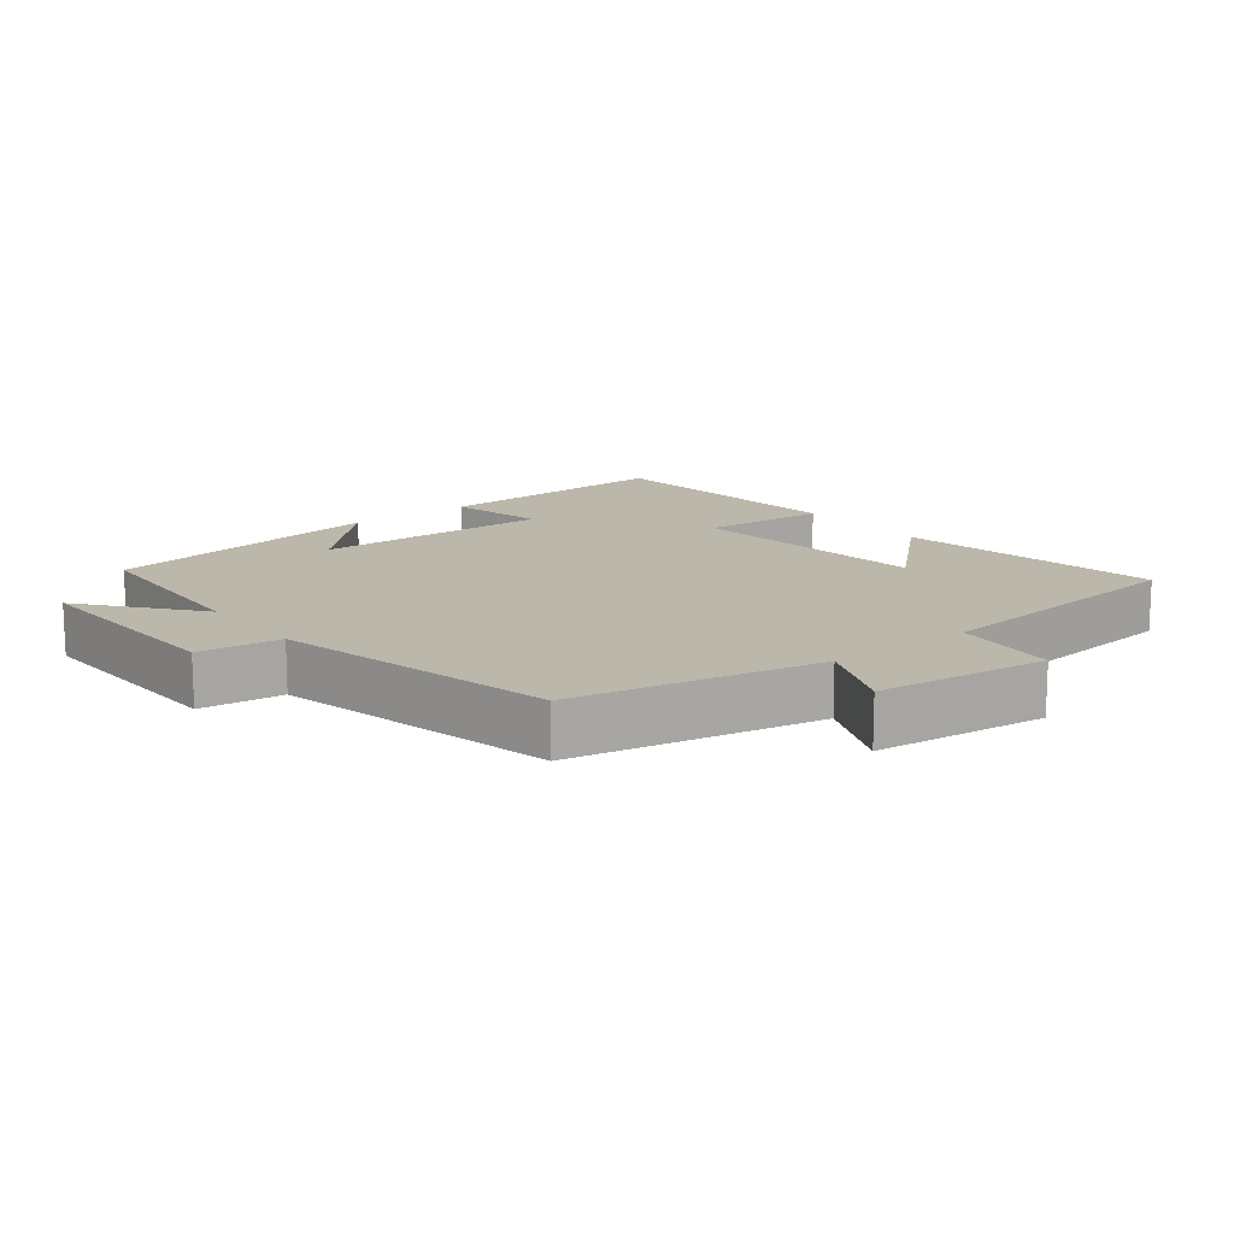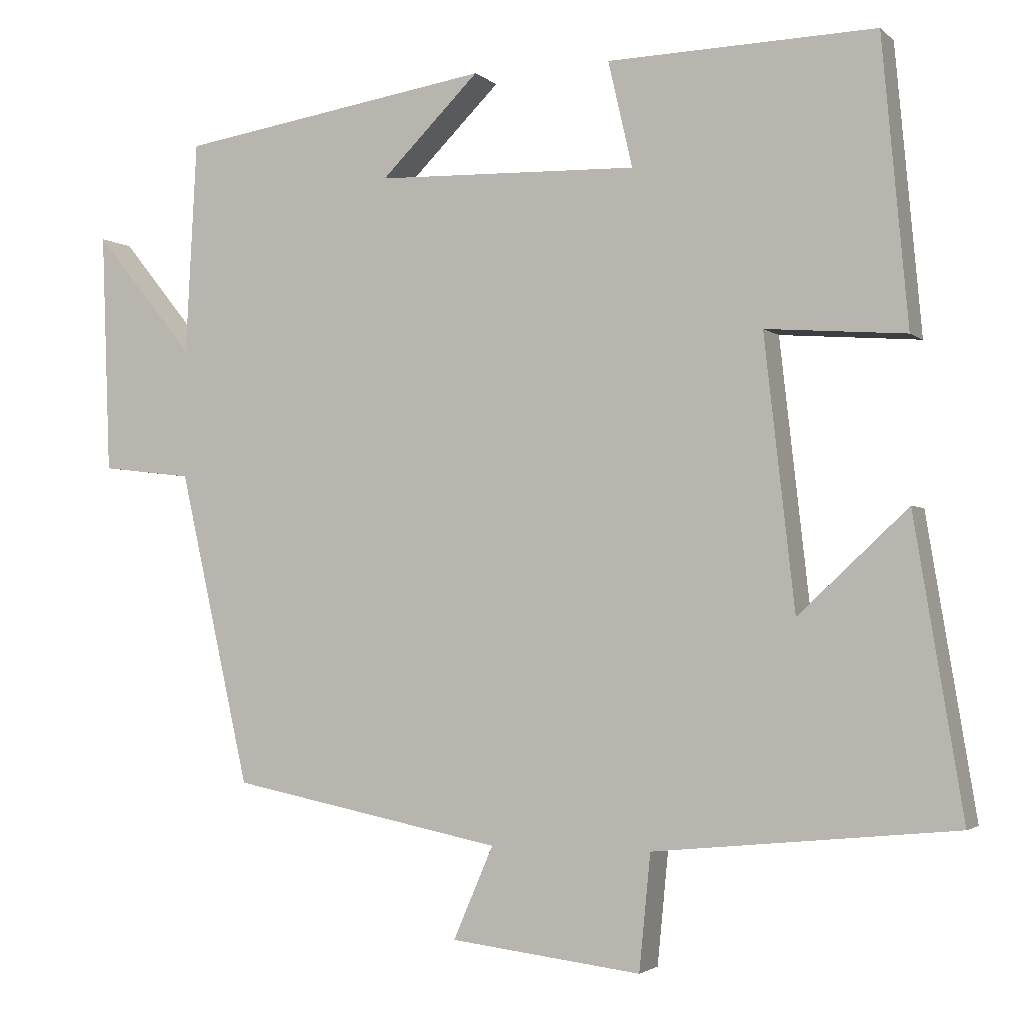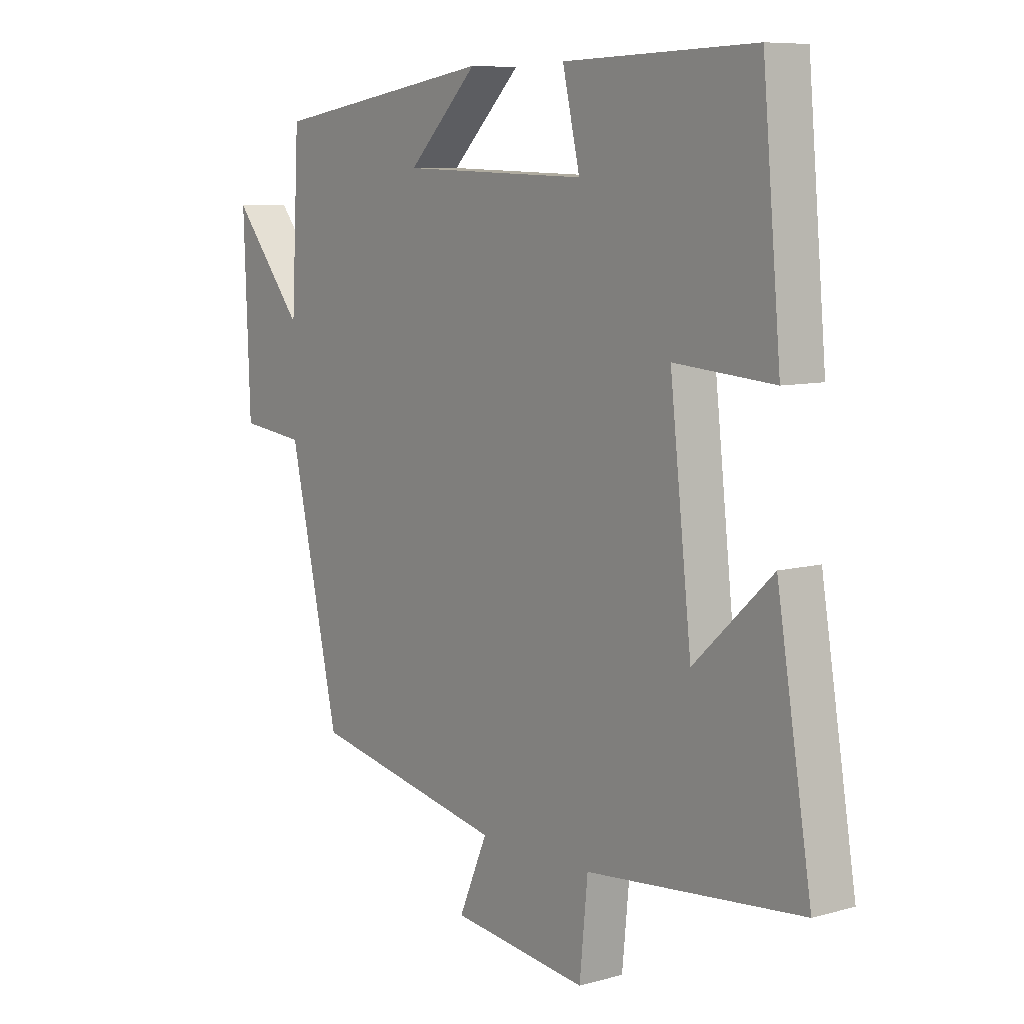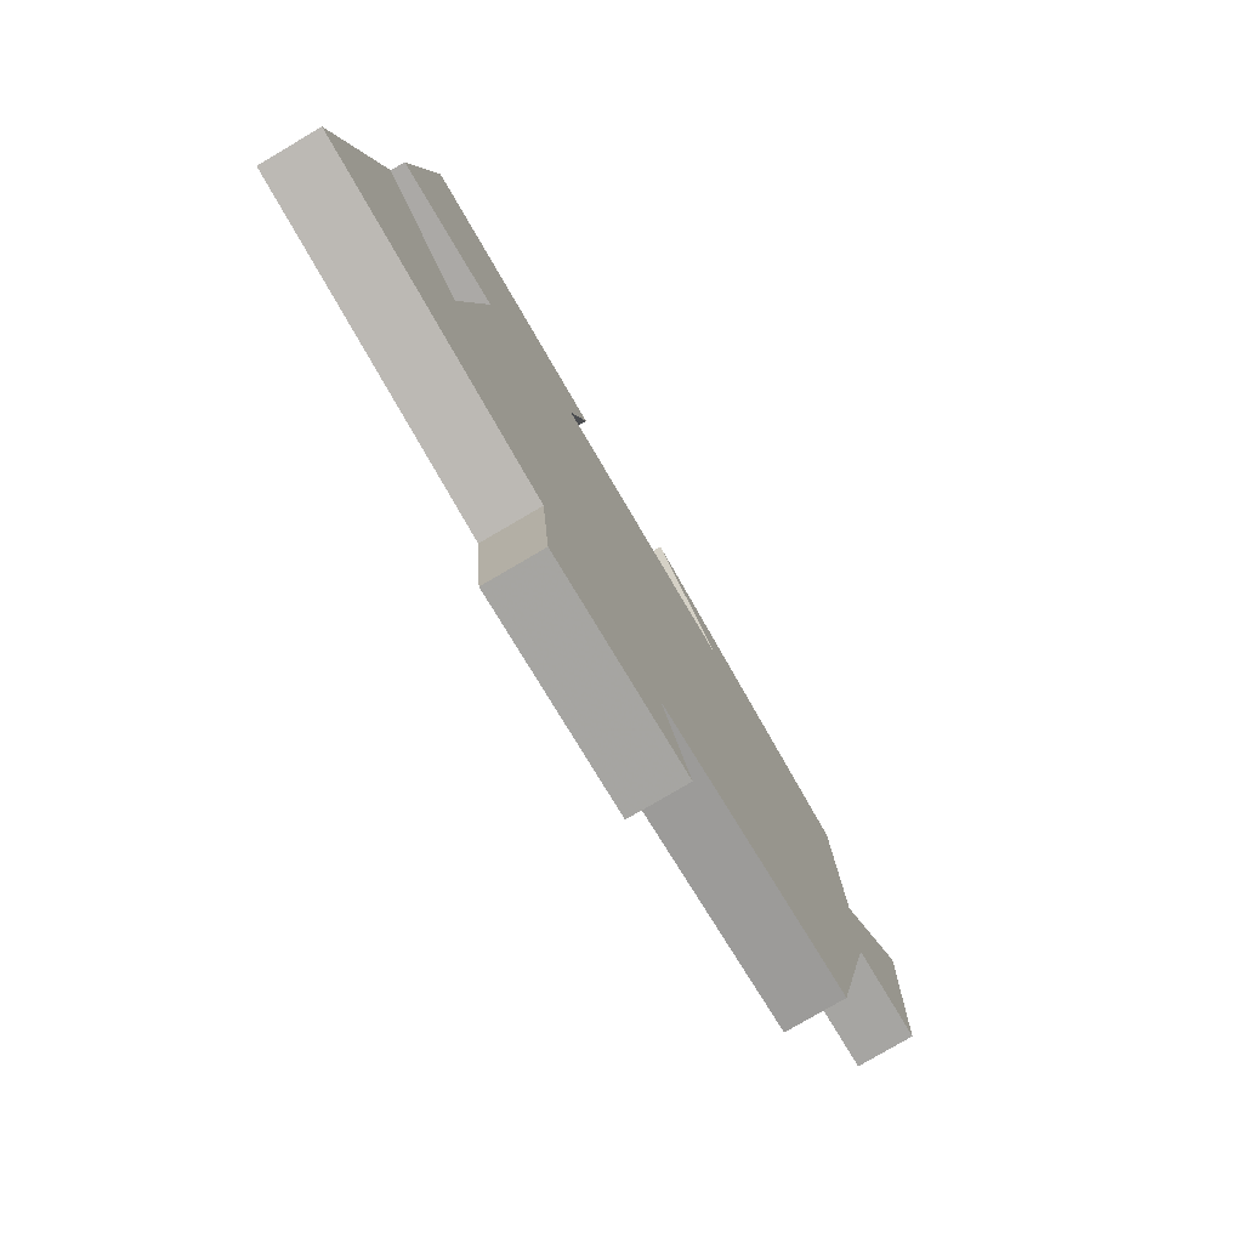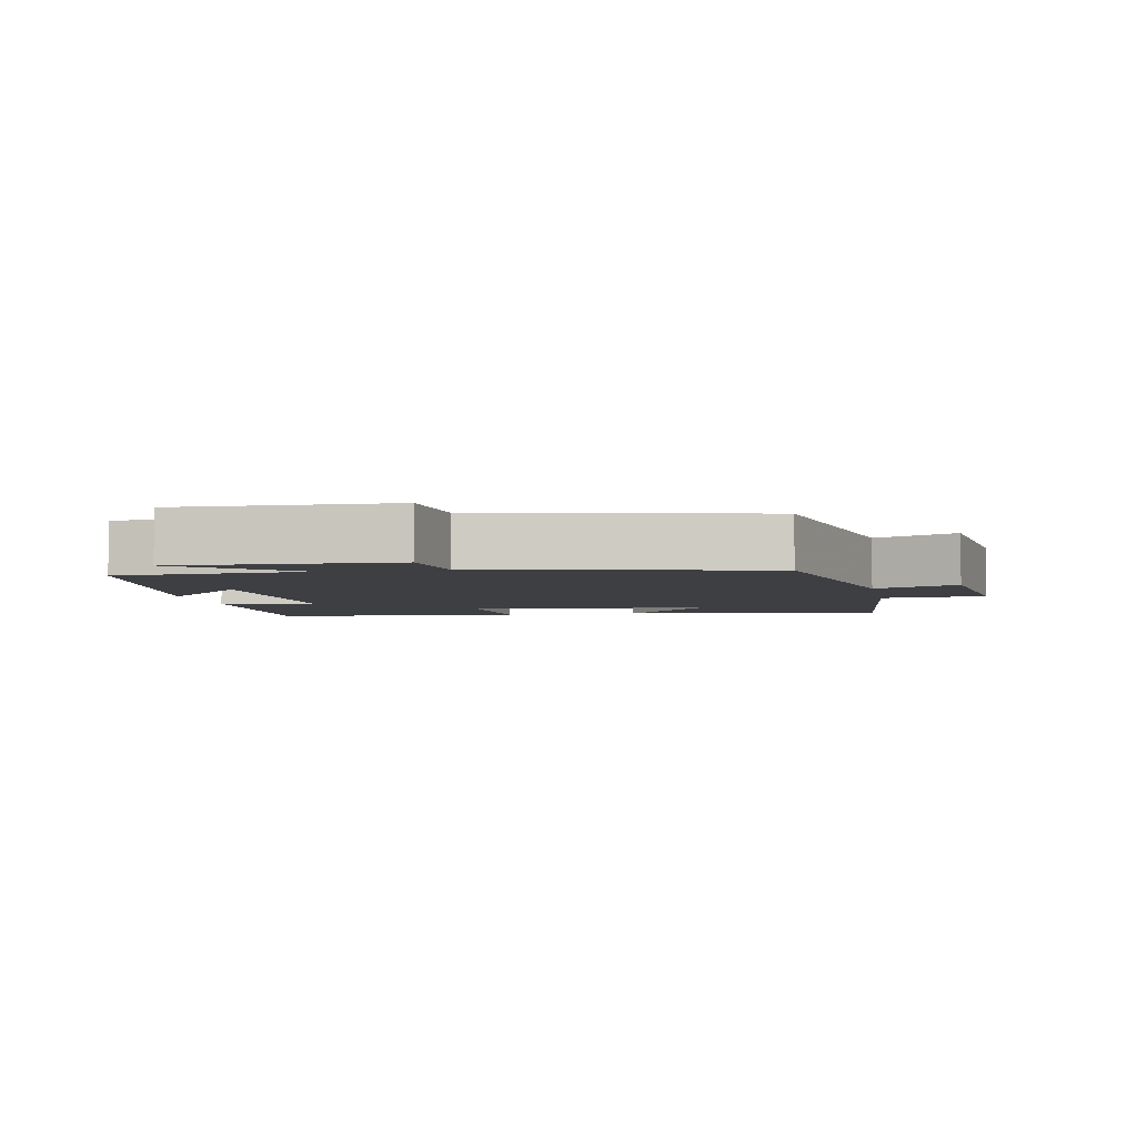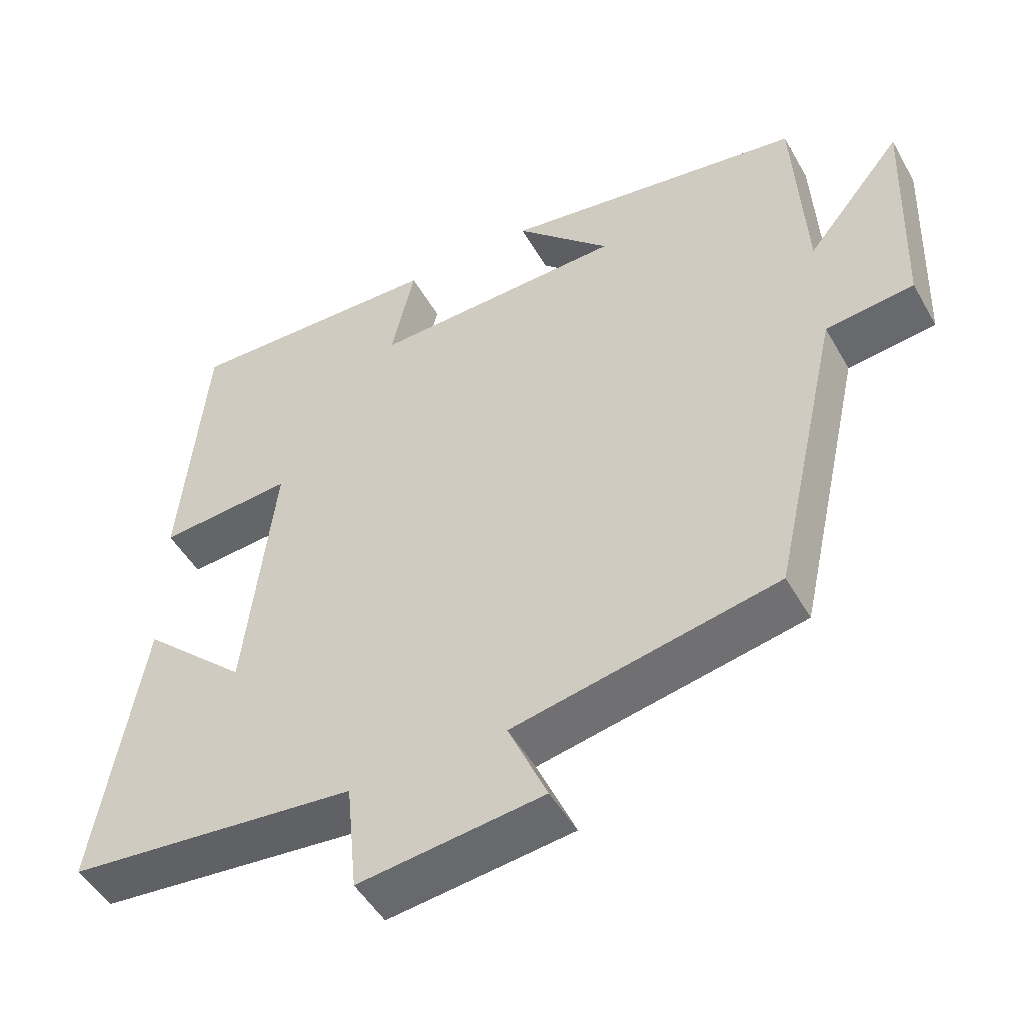
<metadata>
{"format":"obj","ext":"obj","renderer":"f3d","projection":"perspective","resolution":1024,"background":"white","views":[{"elev":14.3,"azim":141.9,"up":"+Y"},{"elev":-2.6,"azim":-157.6,"up":"+Z"},{"elev":8.1,"azim":-127.5,"up":"+Z"},{"elev":-79.1,"azim":-59.6,"up":"+Z"},{"elev":-4.3,"azim":101.2,"up":"+Y"},{"elev":-49.1,"azim":28.7,"up":"+Z"}]}
</metadata>
<code>
v 0.407 0.07 -0.428
v 0.047 0.07 -0.5
v 0.1 0.07 -0.622
v -0.152 0.07 -0.652
v -0.167 0.07 -0.5
v -0.564 0.07 -0.461
v -0.5 0.07 -0.074
v -0.356 0.07 -0.208
v -0.316 0.07 0.148
v -0.5 0.07 0.134
v -0.466 0.07 0.51
v -0.113 0.07 0.5
v -0.145 0.07 0.361
v 0.201 0.07 0.371
v 0.071 0.07 0.5
v 0.485 0.07 0.435
v 0.5 0.07 0.154
v 0.632 0.07 0.316
v 0.62 0.07 -0.002
v 0.5 0.07 -0.016
v 0.407 0 -0.428
v 0.047 0 -0.5
v 0.1 0 -0.622
v -0.152 0 -0.652
v -0.167 0 -0.5
v -0.564 0 -0.461
v -0.5 0 -0.074
v -0.356 0 -0.208
v -0.316 0 0.148
v -0.5 0 0.134
v -0.466 0 0.51
v -0.113 0 0.5
v -0.145 0 0.361
v 0.201 0 0.371
v 0.071 0 0.5
v 0.485 0 0.435
v 0.5 0 0.154
v 0.632 0 0.316
v 0.62 0 -0.002
v 0.5 0 -0.016
f 17 18 19 20
f 17 20 1 2
f 14 15 16 17
f 13 14 17 2
f 11 12 13
f 10 11 13
f 9 10 13
f 8 9 13 2
f 5 6 7 8
f 5 8 2 3
f 3 4 5
f 40 39 38 37
f 22 21 40 37
f 37 36 35 34
f 22 37 34 33
f 33 32 31
f 33 31 30
f 33 30 29
f 22 33 29 28
f 28 27 26 25
f 23 22 28 25
f 25 24 23
f 1 21 22 2
f 2 22 23 3
f 3 23 24 4
f 4 24 25 5
f 5 25 26 6
f 6 26 27 7
f 7 27 28 8
f 8 28 29 9
f 9 29 30 10
f 10 30 31 11
f 11 31 32 12
f 12 32 33 13
f 13 33 34 14
f 14 34 35 15
f 15 35 36 16
f 16 36 37 17
f 17 37 38 18
f 18 38 39 19
f 19 39 40 20
f 20 40 21 1

</code>
